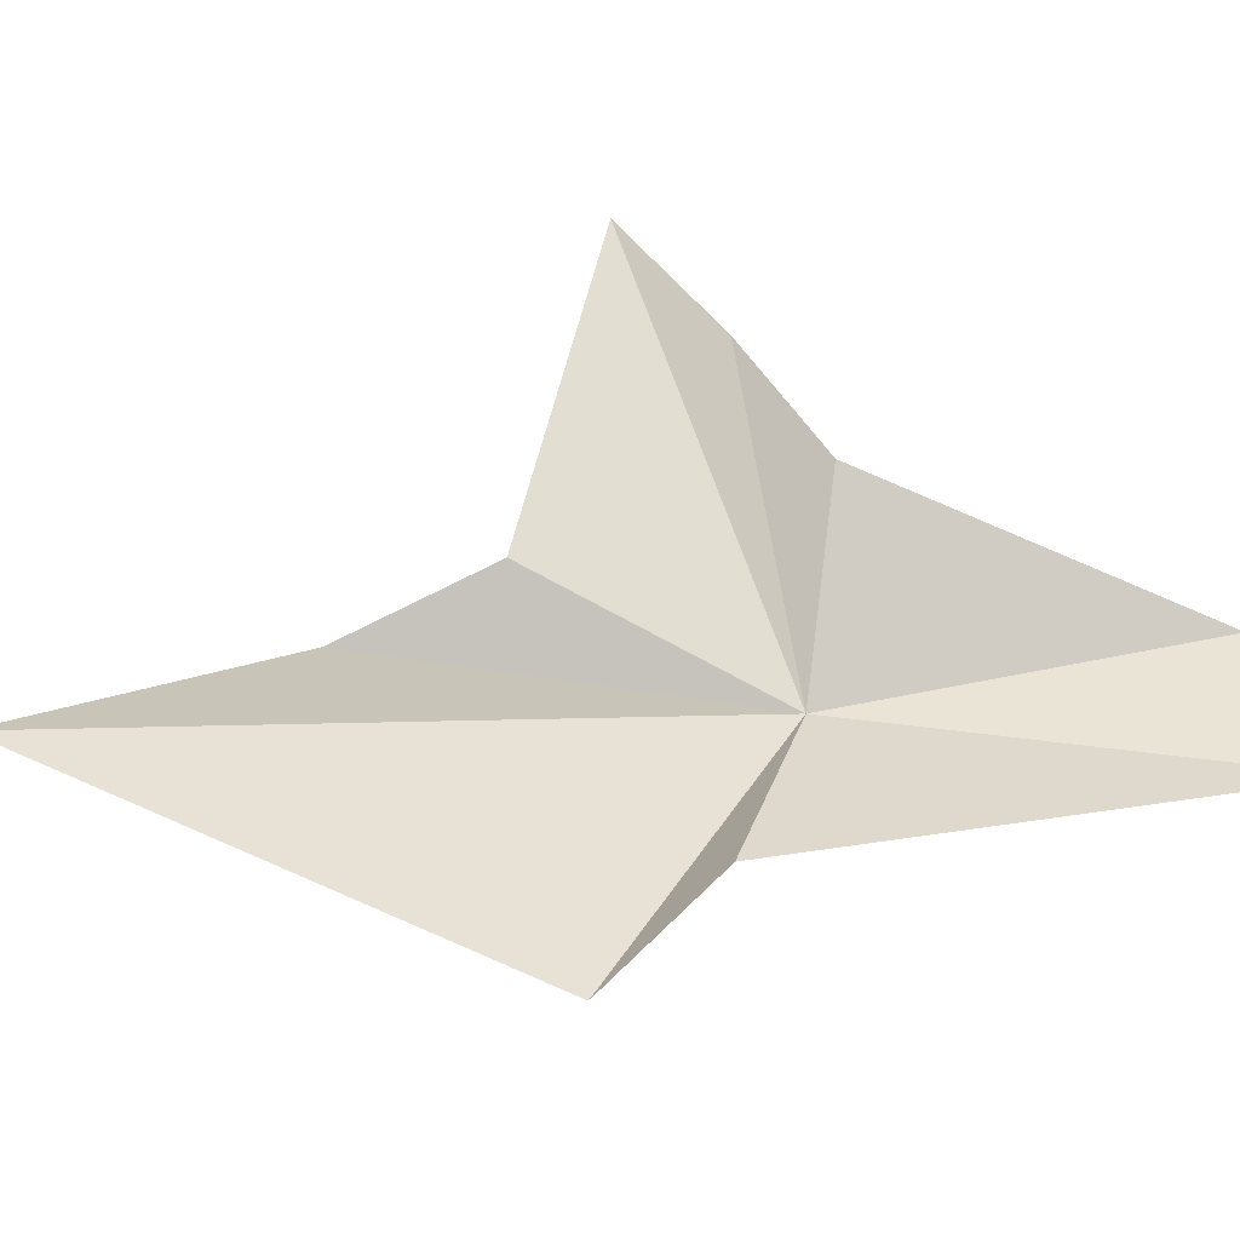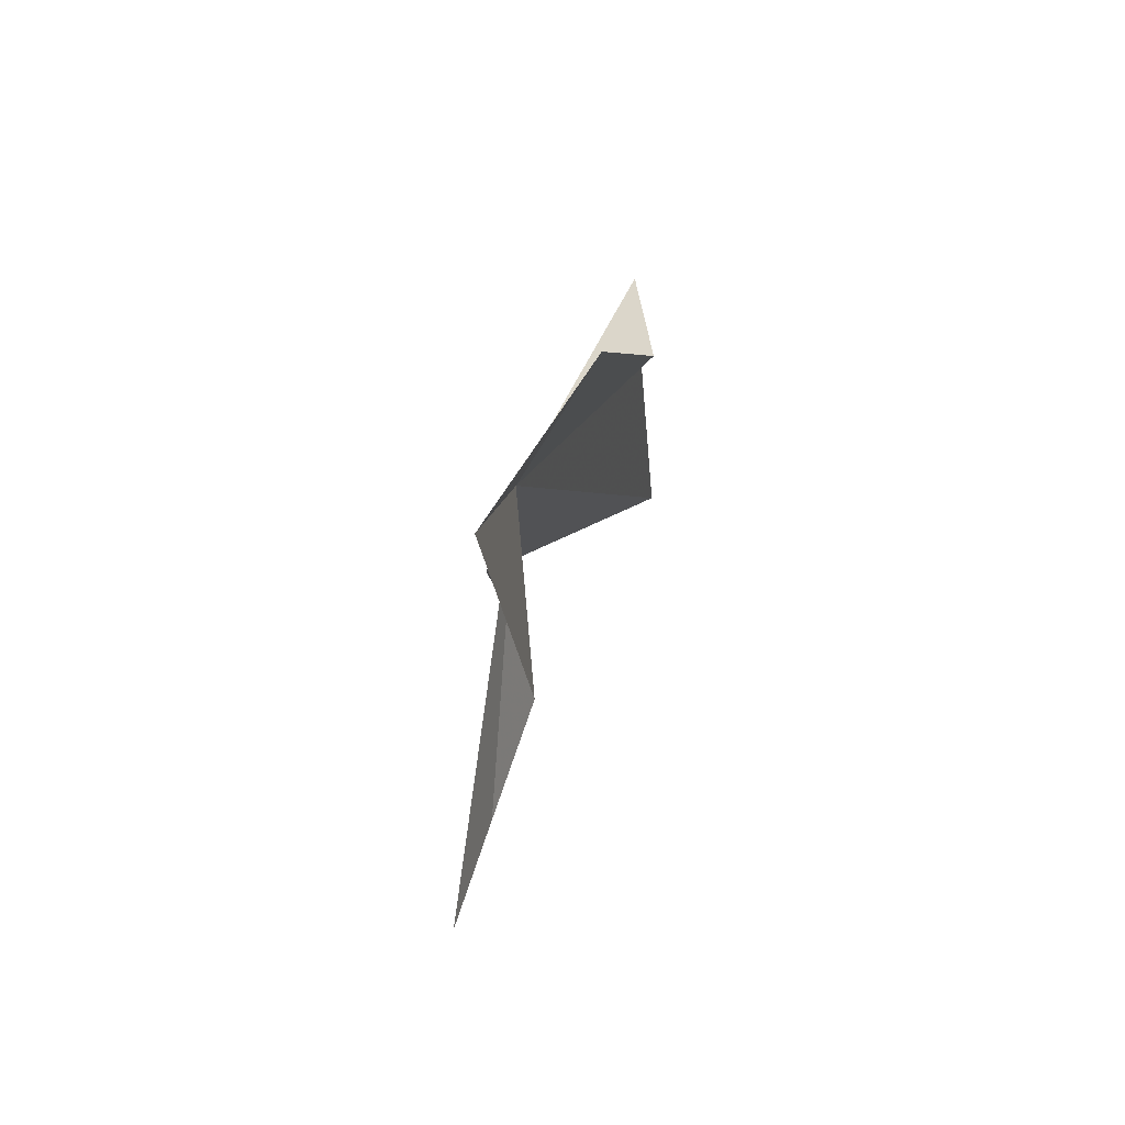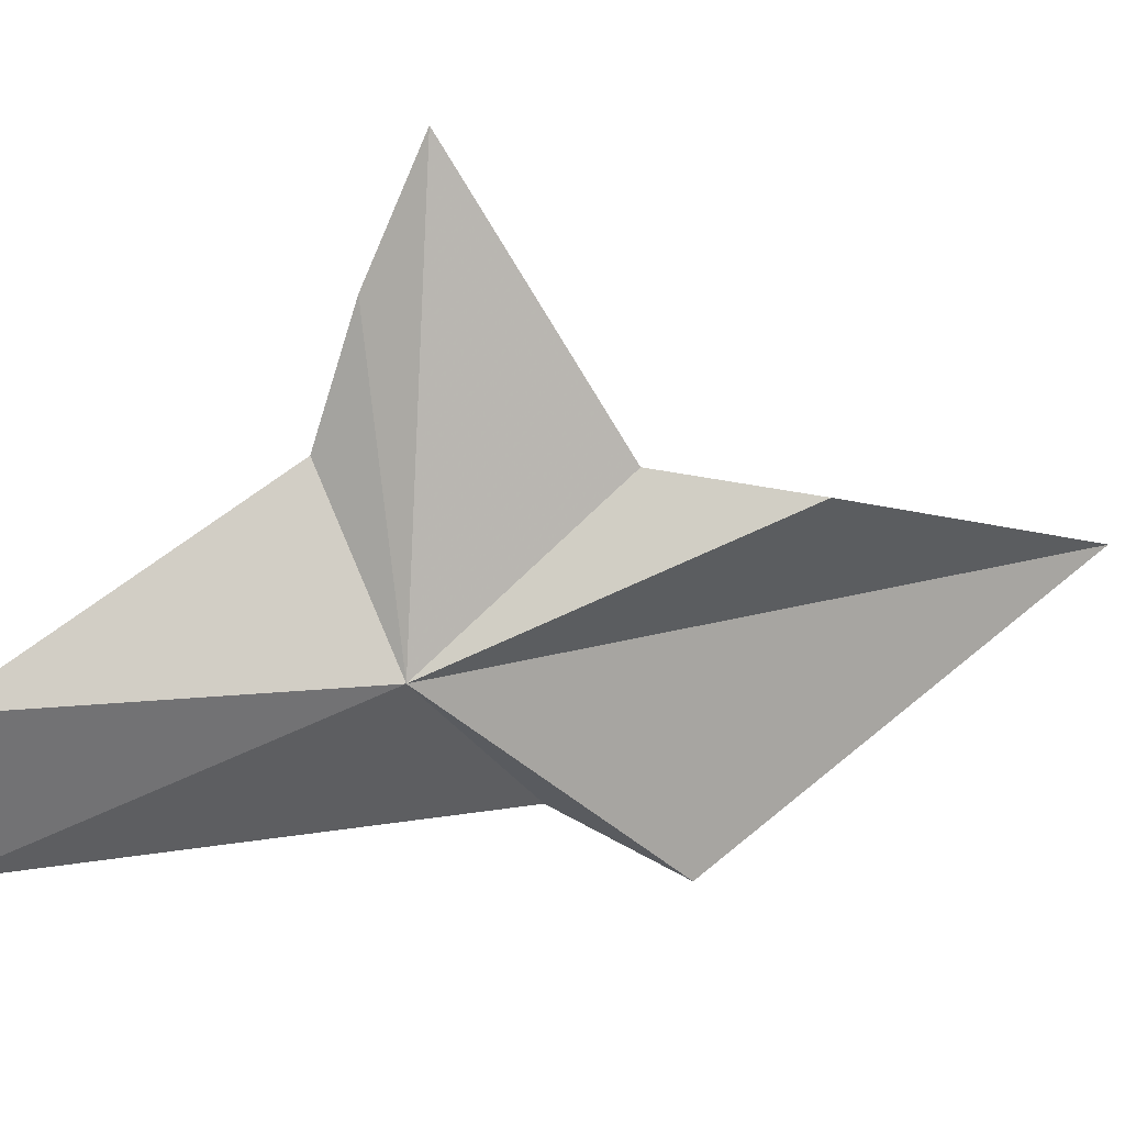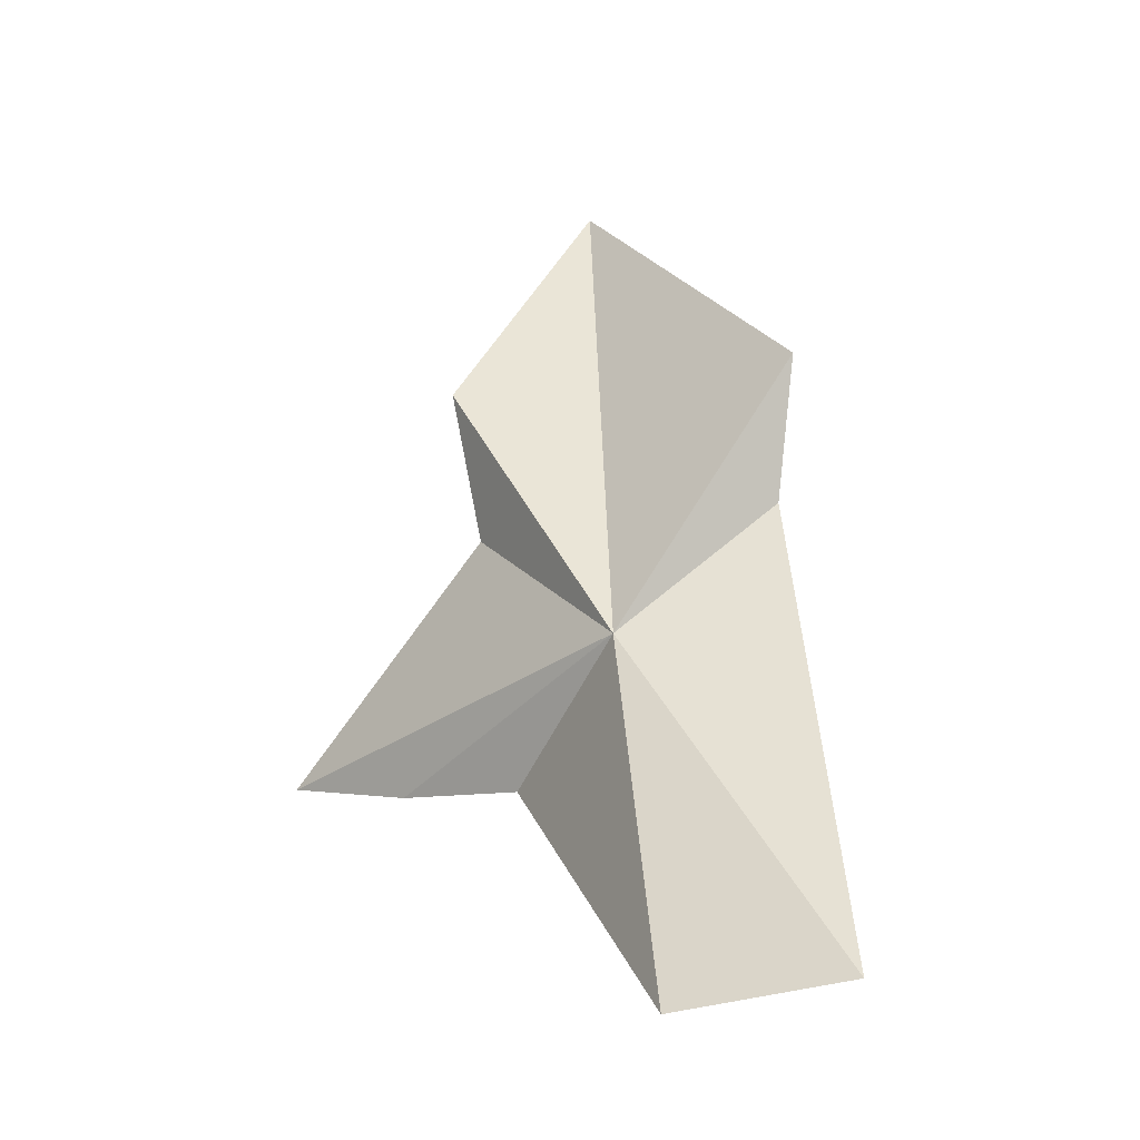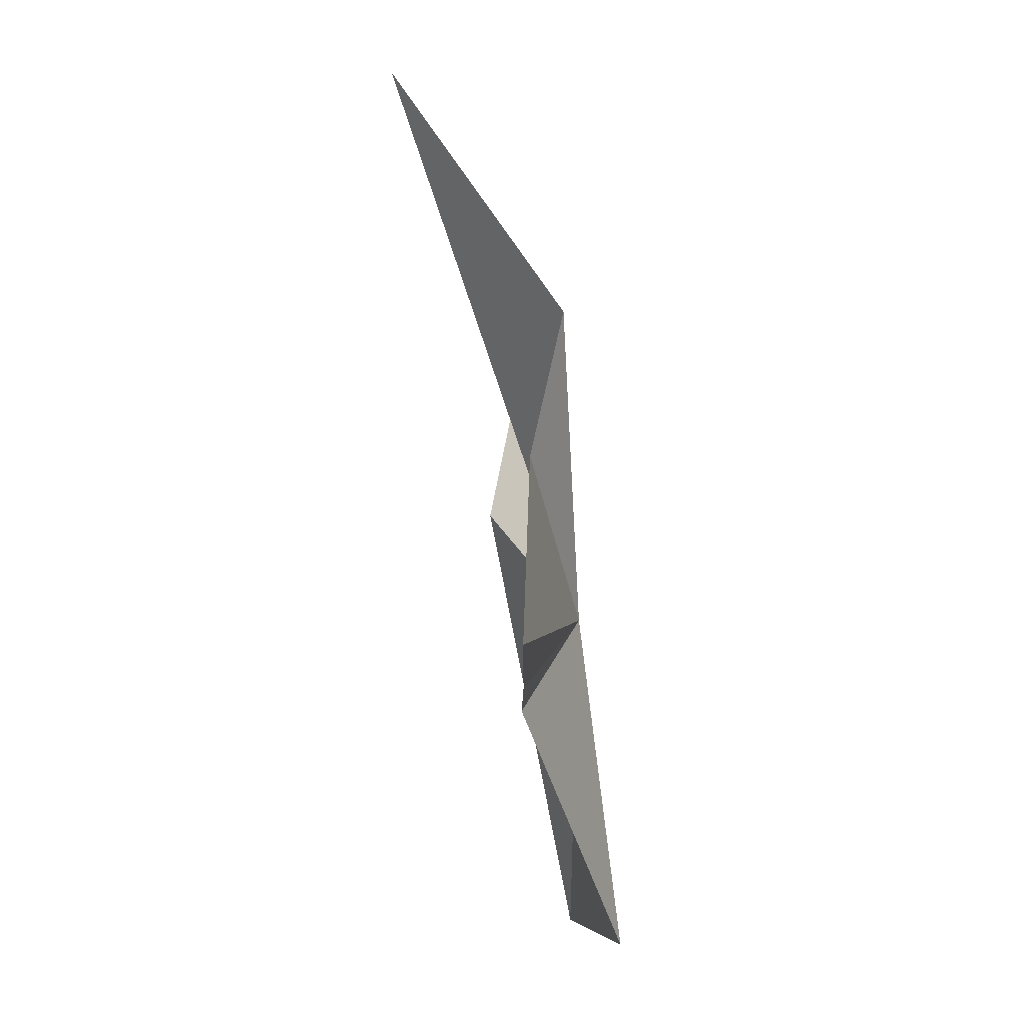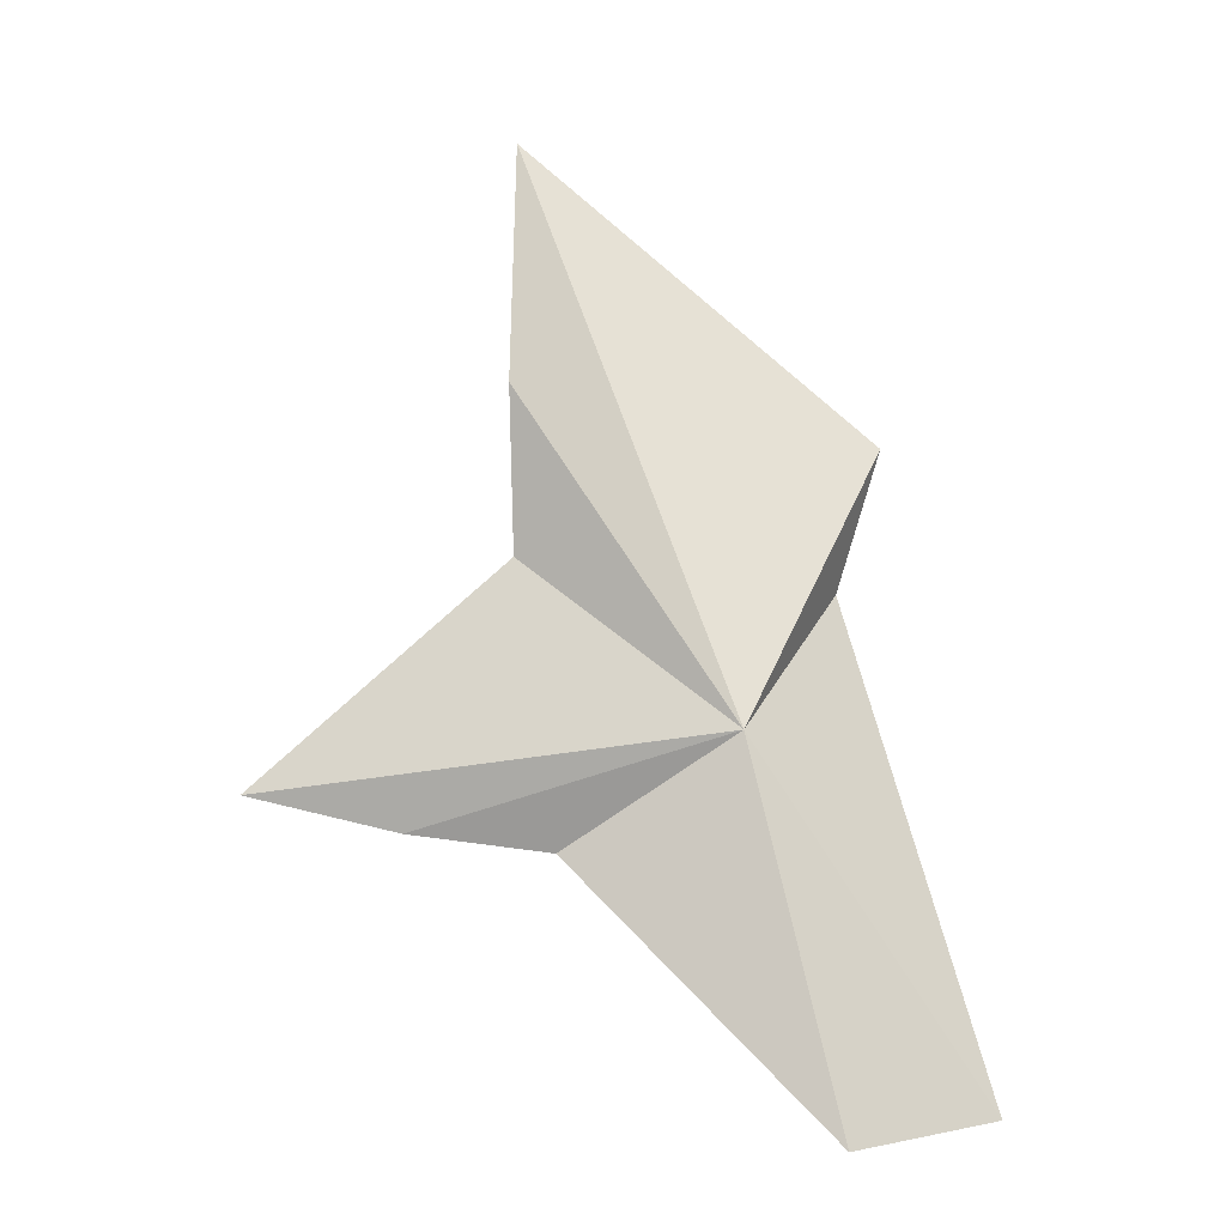
<metadata>
{"format":"obj","ext":"obj","renderer":"f3d","projection":"perspective","resolution":1024,"background":"white","views":[{"elev":58.2,"azim":-118.0,"up":"+Z"},{"elev":-68.9,"azim":-110.4,"up":"+Y"},{"elev":-70.1,"azim":79.3,"up":"+Z"},{"elev":-21.6,"azim":-148.6,"up":"+Y"},{"elev":-7.8,"azim":86.3,"up":"+Y"},{"elev":-6.7,"azim":163.1,"up":"+Y"}]}
</metadata>
<code>
v -8.691 16.9 17.25
v -8.266 17.53 17.32
v -8.295 17.22 17.39
v -8.377 18.1 17.7
v -8.381 16.68 17.4
v -8.842 16.16 17.14
v -7.807 16.78 17.44
v -8.098 16.71 17.42
v -9.021 17.46 17.38
v -8.95 17.18 17.44
v -9.179 16.2 17.23
f 1 3 2
f 1 2 4
f 1 6 5
f 1 8 7
f 1 5 8
f 1 7 3
f 1 4 9
f 1 9 10
f 1 11 6
f 1 10 11

</code>
